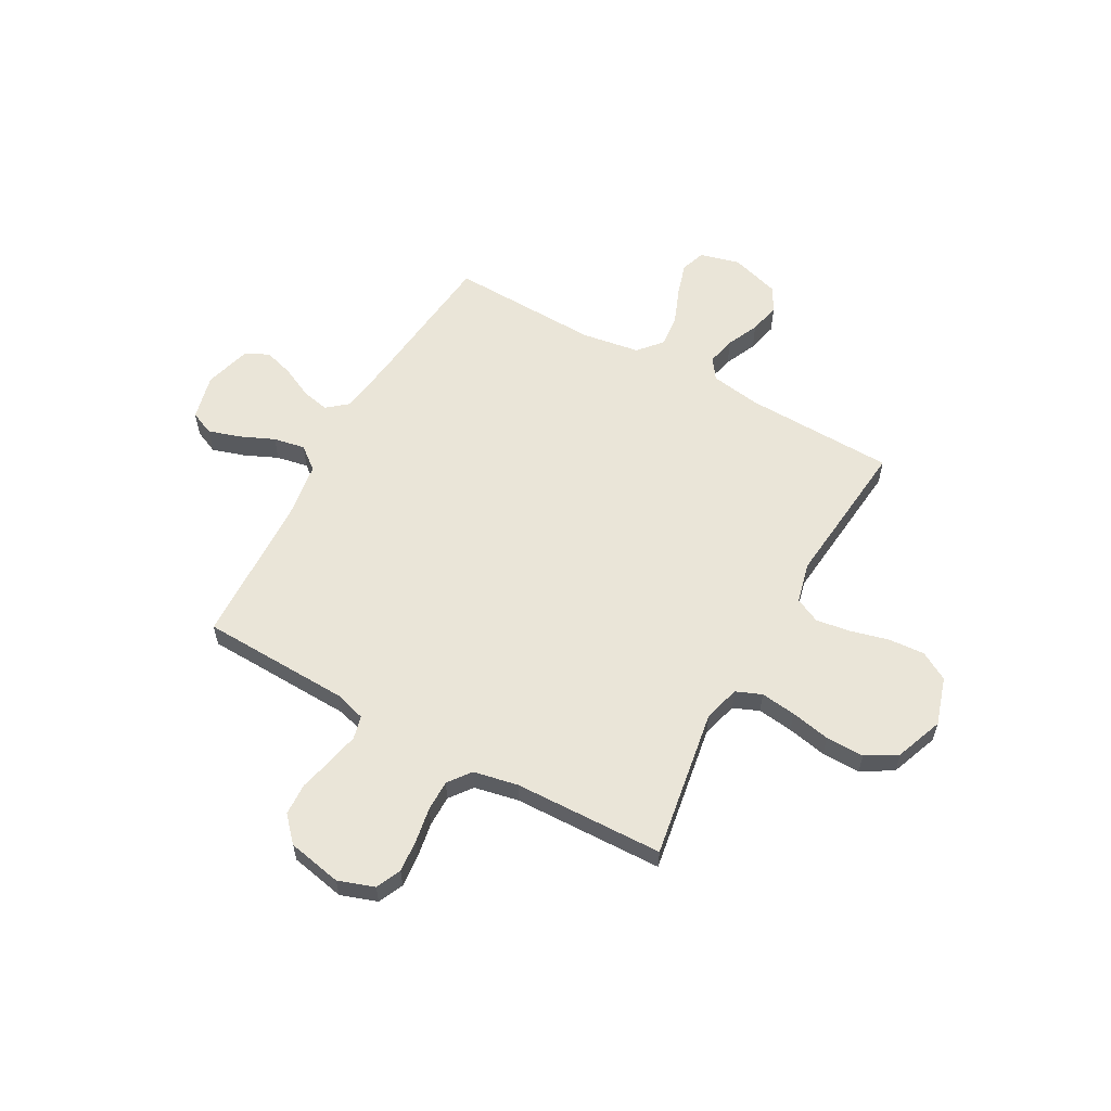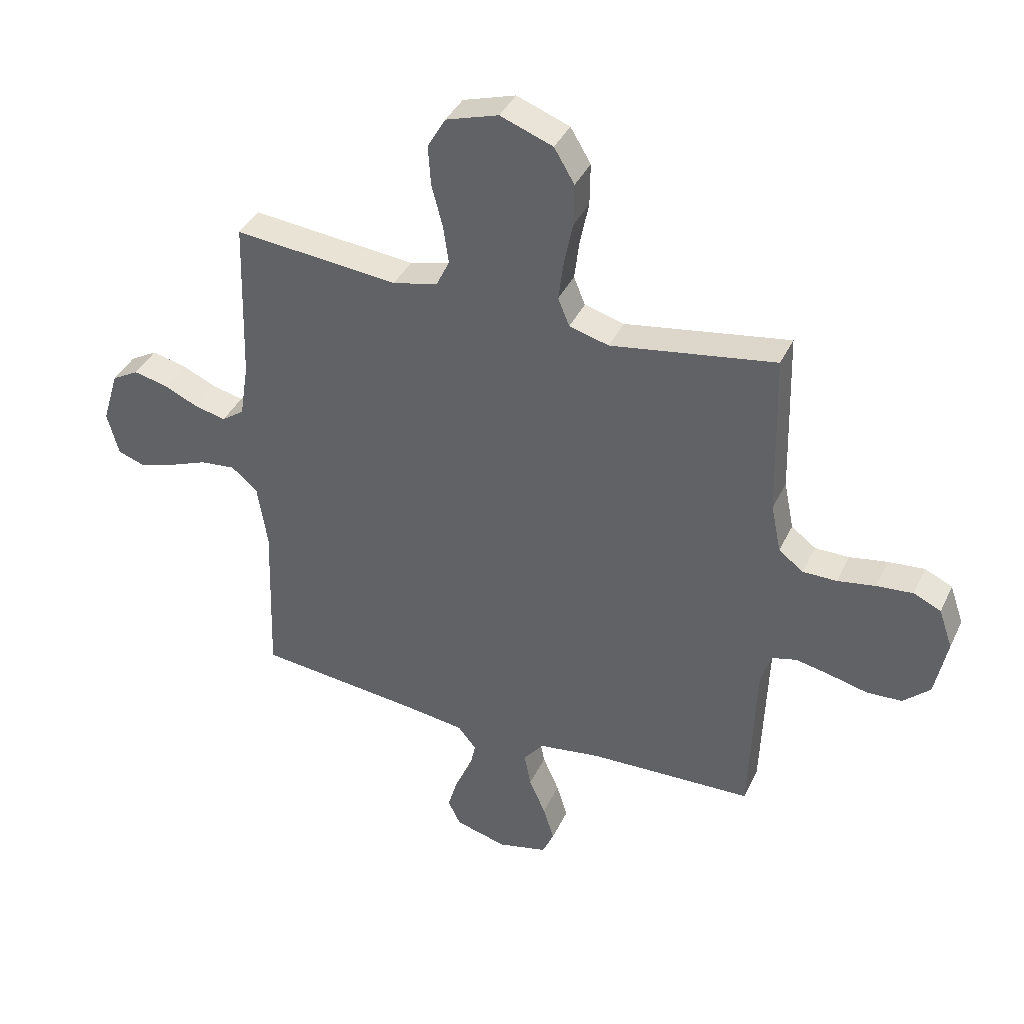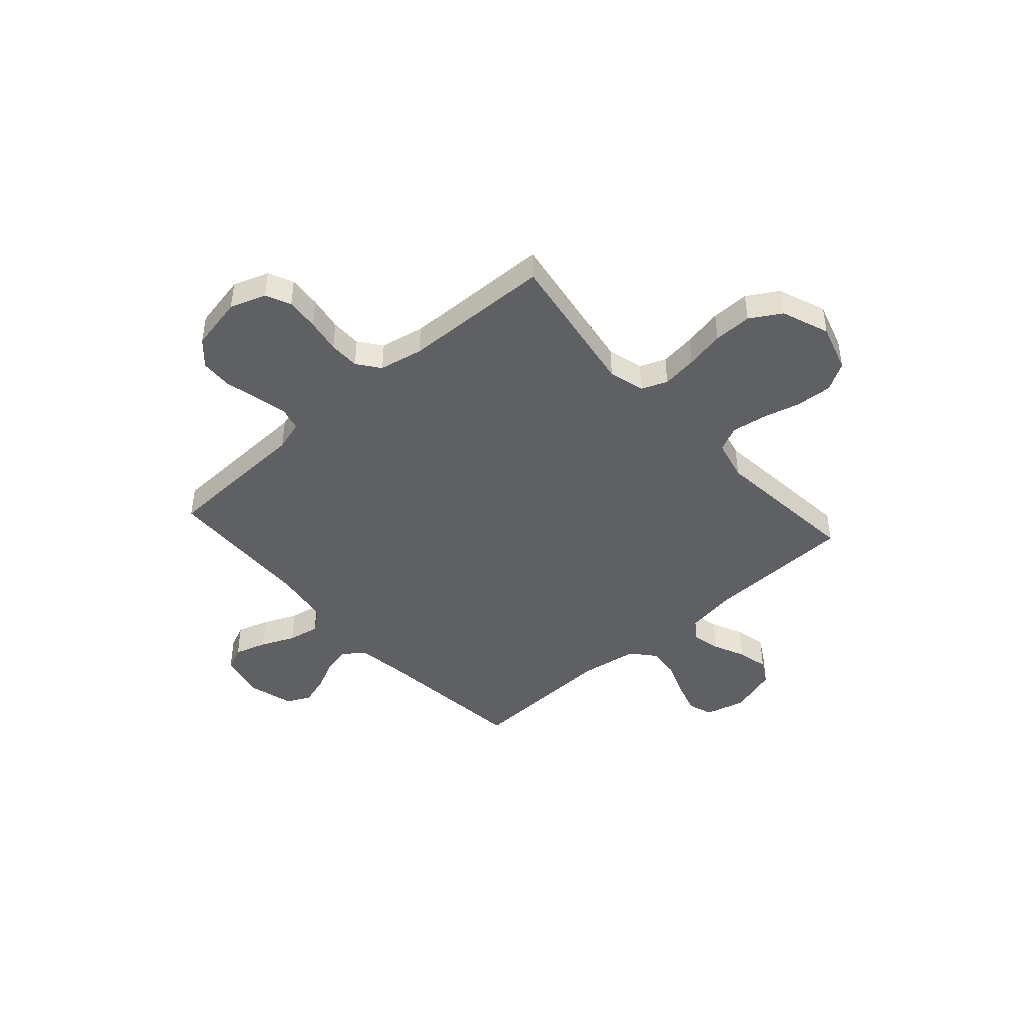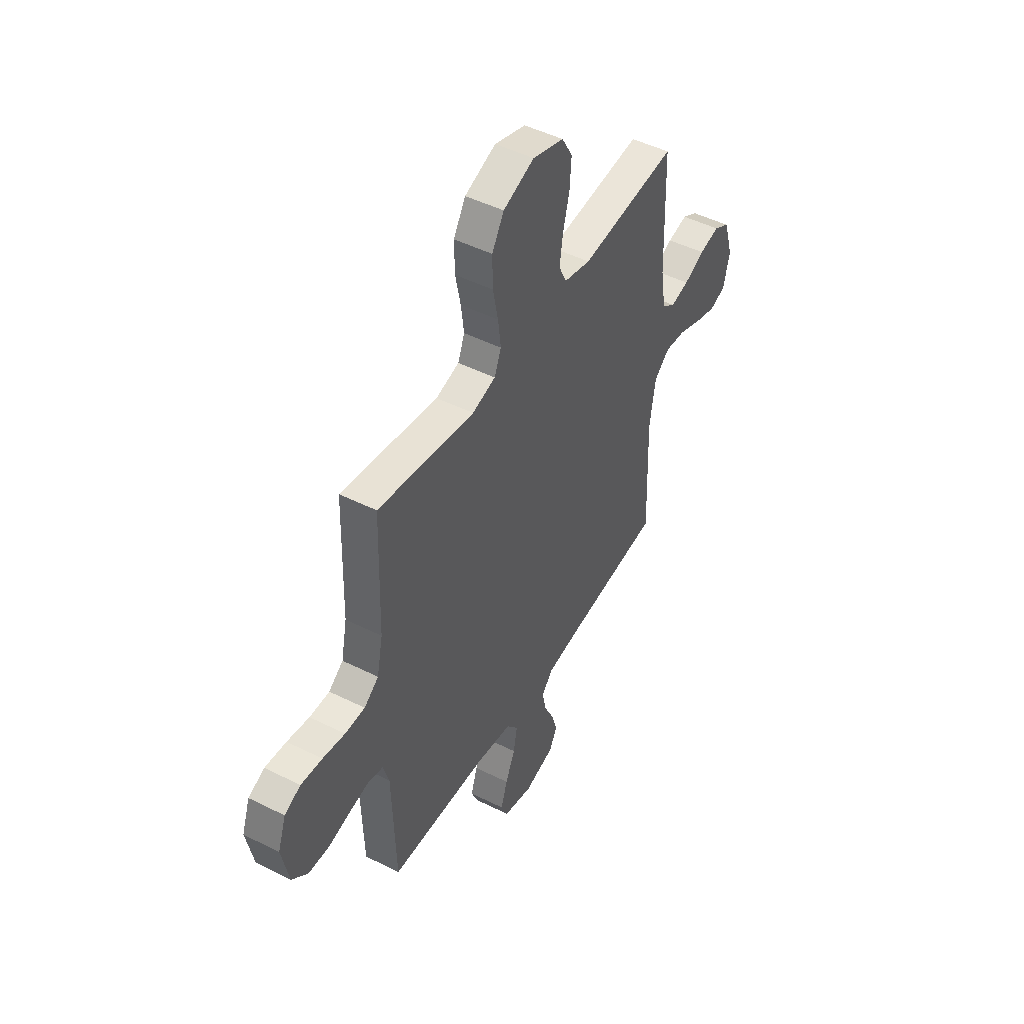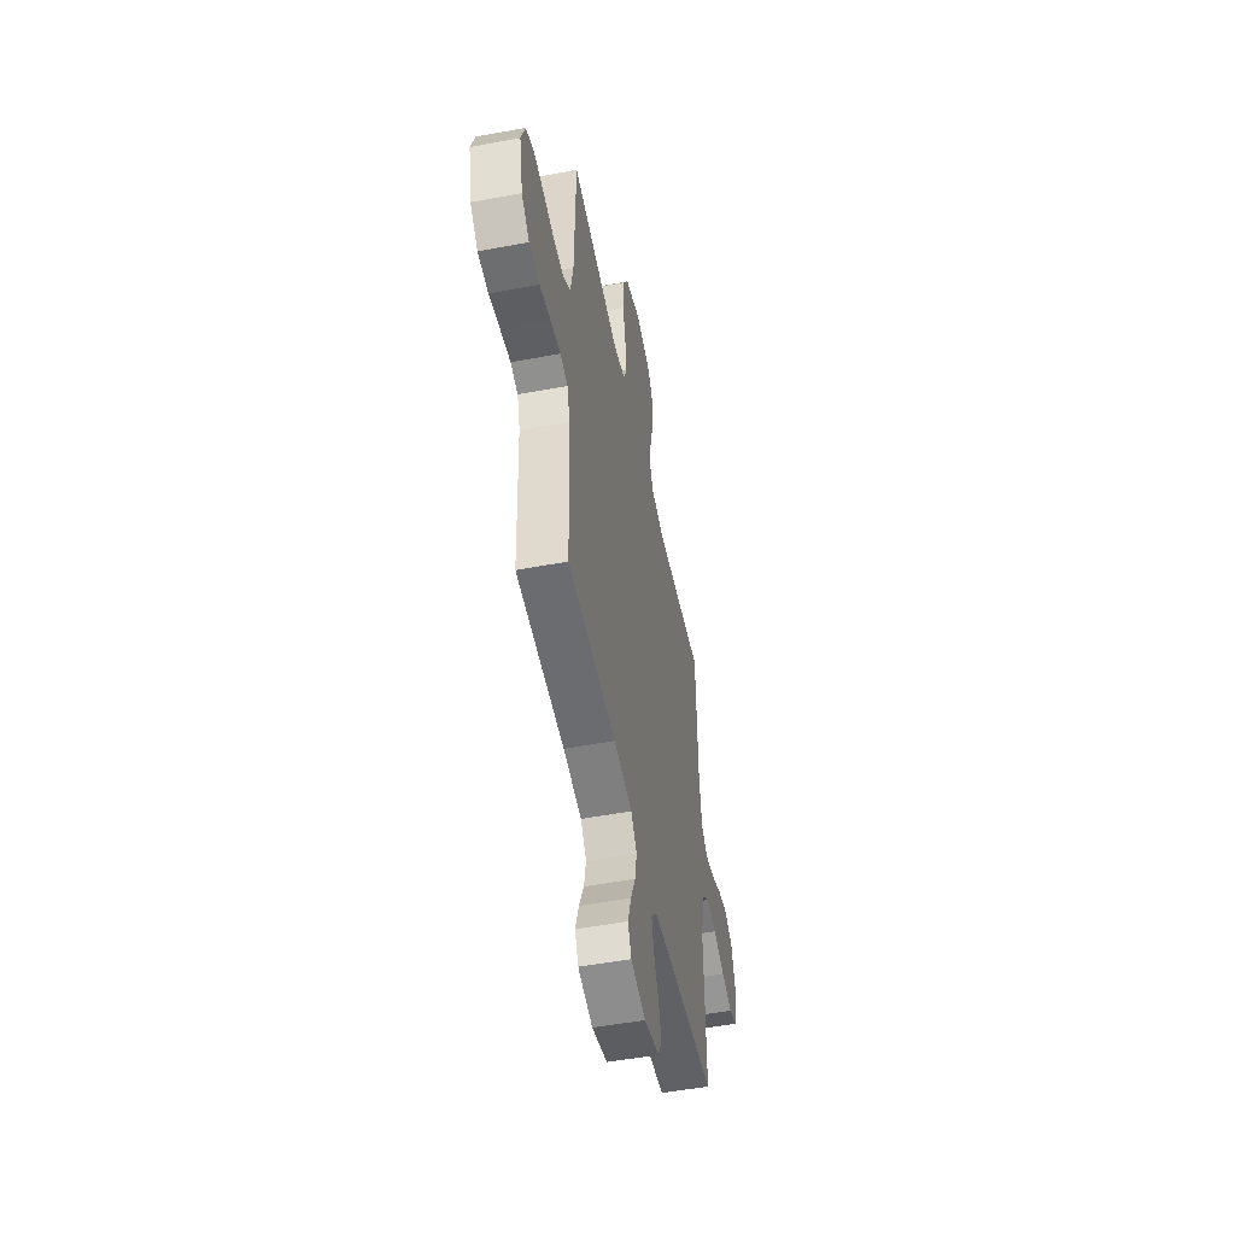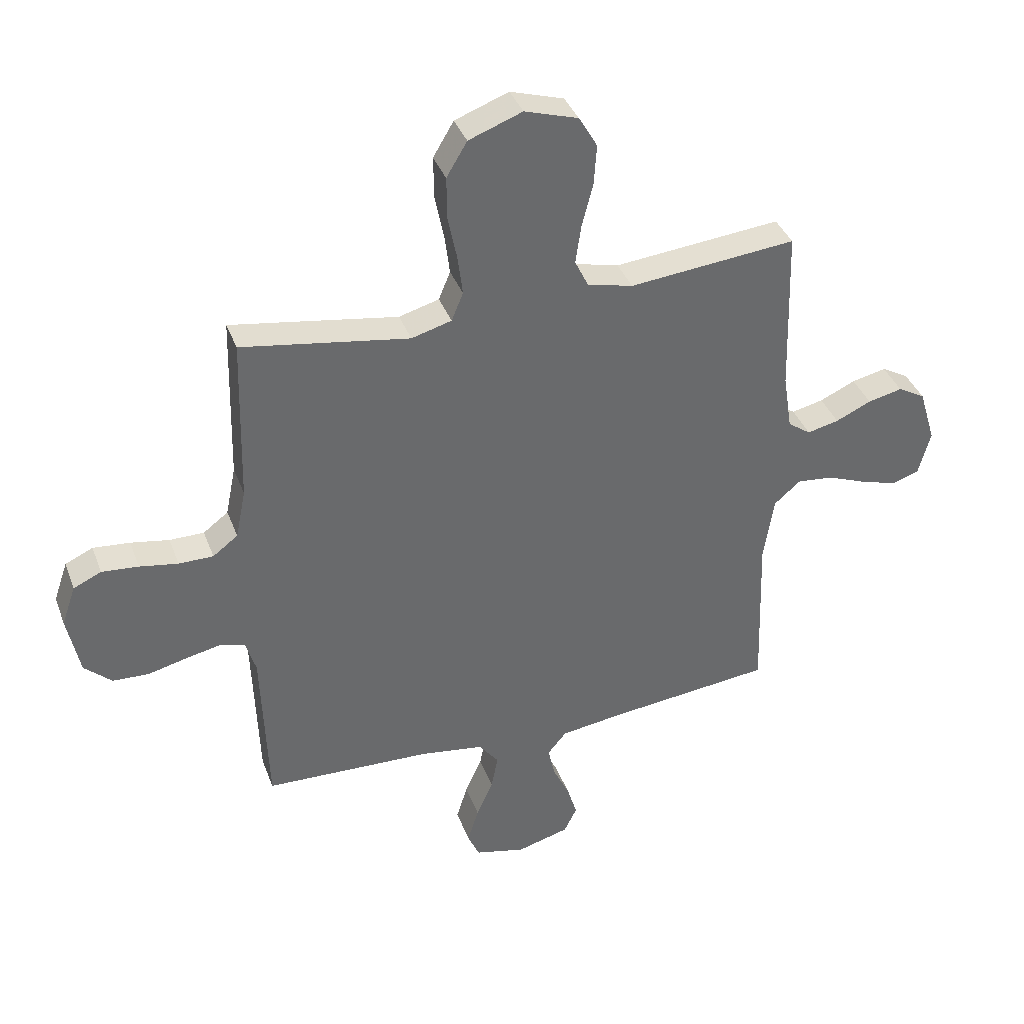
<metadata>
{"format":"obj","ext":"obj","renderer":"f3d","projection":"perspective","resolution":1024,"background":"white","views":[{"elev":58.8,"azim":-61.0,"up":"+Y"},{"elev":38.8,"azim":-156.6,"up":"+Z"},{"elev":-44.3,"azim":-48.2,"up":"+Y"},{"elev":47.8,"azim":-60.6,"up":"+Z"},{"elev":-51.7,"azim":-78.6,"up":"+Z"},{"elev":37.9,"azim":-19.3,"up":"+Z"}]}
</metadata>
<code>
v 0.5 0.07 0.5
v 0.509 0.07 0.2
v 0.525 0.07 0.099
v 0.566 0.07 0.07
v 0.623 0.07 0.083
v 0.687 0.07 0.112
v 0.749 0.07 0.126
v 0.798 0.07 0.098
v 0.828 0.07 0
v 0.807 0.07 -0.08
v 0.758 0.07 -0.097
v 0.692 0.07 -0.077
v 0.621 0.07 -0.049
v 0.556 0.07 -0.042
v 0.508 0.07 -0.083
v 0.49 0.07 -0.2
v 0.5 0.07 -0.5
v 0.2 0.07 -0.532
v 0.091 0.07 -0.547
v 0.057 0.07 -0.588
v 0.069 0.07 -0.644
v 0.099 0.07 -0.706
v 0.117 0.07 -0.766
v 0.094 0.07 -0.813
v 0 0.07 -0.839
v -0.091 0.07 -0.817
v -0.112 0.07 -0.769
v -0.092 0.07 -0.705
v -0.062 0.07 -0.637
v -0.05 0.07 -0.574
v -0.086 0.07 -0.528
v -0.2 0.07 -0.511
v -0.5 0.07 -0.5
v -0.511 0.07 -0.2
v -0.529 0.07 -0.139
v -0.575 0.07 -0.127
v -0.638 0.07 -0.14
v -0.707 0.07 -0.157
v -0.772 0.07 -0.154
v -0.821 0.07 -0.109
v -0.843 0.07 0
v -0.818 0.07 0.072
v -0.768 0.07 0.095
v -0.702 0.07 0.089
v -0.633 0.07 0.077
v -0.571 0.07 0.077
v -0.526 0.07 0.111
v -0.508 0.07 0.2
v -0.5 0.07 0.5
v -0.2 0.07 0.451
v -0.128 0.07 0.471
v -0.107 0.07 0.522
v -0.116 0.07 0.593
v -0.132 0.07 0.672
v -0.133 0.07 0.749
v -0.096 0.07 0.811
v 0 0.07 0.847
v 0.096 0.07 0.817
v 0.129 0.07 0.76
v 0.124 0.07 0.687
v 0.104 0.07 0.61
v 0.094 0.07 0.541
v 0.118 0.07 0.491
v 0.2 0.07 0.471
v 0.5 0 0.5
v 0.509 0 0.2
v 0.525 0 0.099
v 0.566 0 0.07
v 0.623 0 0.083
v 0.687 0 0.112
v 0.749 0 0.126
v 0.798 0 0.098
v 0.828 0 0
v 0.807 0 -0.08
v 0.758 0 -0.097
v 0.692 0 -0.077
v 0.621 0 -0.049
v 0.556 0 -0.042
v 0.508 0 -0.083
v 0.49 0 -0.2
v 0.5 0 -0.5
v 0.2 0 -0.532
v 0.091 0 -0.547
v 0.057 0 -0.588
v 0.069 0 -0.644
v 0.099 0 -0.706
v 0.117 0 -0.766
v 0.094 0 -0.813
v 0 0 -0.839
v -0.091 0 -0.817
v -0.112 0 -0.769
v -0.092 0 -0.705
v -0.062 0 -0.637
v -0.05 0 -0.574
v -0.086 0 -0.528
v -0.2 0 -0.511
v -0.5 0 -0.5
v -0.511 0 -0.2
v -0.529 0 -0.139
v -0.575 0 -0.127
v -0.638 0 -0.14
v -0.707 0 -0.157
v -0.772 0 -0.154
v -0.821 0 -0.109
v -0.843 0 0
v -0.818 0 0.072
v -0.768 0 0.095
v -0.702 0 0.089
v -0.633 0 0.077
v -0.571 0 0.077
v -0.526 0 0.111
v -0.508 0 0.2
v -0.5 0 0.5
v -0.2 0 0.451
v -0.128 0 0.471
v -0.107 0 0.522
v -0.116 0 0.593
v -0.132 0 0.672
v -0.133 0 0.749
v -0.096 0 0.811
v 0 0 0.847
v 0.096 0 0.817
v 0.129 0 0.76
v 0.124 0 0.687
v 0.104 0 0.61
v 0.094 0 0.541
v 0.118 0 0.491
v 0.2 0 0.471
f 58 59 60 61
f 58 61 62
f 57 58 62
f 56 57 62
f 53 54 55 56
f 52 53 56 62
f 51 52 62 63
f 48 49 50
f 47 48 50 51
f 42 43 44 45
f 42 45 46
f 41 42 46
f 40 41 46
f 37 38 39 40
f 36 37 40 46
f 35 36 46 47
f 32 33 34
f 31 32 34 35
f 26 27 28 29
f 26 29 30
f 25 26 30
f 24 25 30
f 21 22 23 24
f 20 21 24 30
f 19 20 30 31
f 16 17 18
f 15 16 18 19
f 10 11 12 13
f 8 9 10 13
f 8 13 14
f 5 6 7 8
f 4 5 8 14
f 3 4 14 15
f 64 1 2
f 47 51 63 64
f 31 35 47 64
f 15 19 31 64
f 2 3 15 64
f 125 124 123 122
f 126 125 122
f 126 122 121
f 126 121 120
f 120 119 118 117
f 126 120 117 116
f 127 126 116 115
f 114 113 112
f 115 114 112 111
f 109 108 107 106
f 110 109 106
f 110 106 105
f 110 105 104
f 104 103 102 101
f 110 104 101 100
f 111 110 100 99
f 98 97 96
f 99 98 96 95
f 93 92 91 90
f 94 93 90
f 94 90 89
f 94 89 88
f 88 87 86 85
f 94 88 85 84
f 95 94 84 83
f 82 81 80
f 83 82 80 79
f 77 76 75 74
f 77 74 73 72
f 78 77 72
f 72 71 70 69
f 78 72 69 68
f 79 78 68 67
f 66 65 128
f 128 127 115 111
f 128 111 99 95
f 128 95 83 79
f 128 79 67 66
f 1 65 66 2
f 2 66 67 3
f 3 67 68 4
f 4 68 69 5
f 5 69 70 6
f 6 70 71 7
f 7 71 72 8
f 8 72 73 9
f 9 73 74 10
f 10 74 75 11
f 11 75 76 12
f 12 76 77 13
f 13 77 78 14
f 14 78 79 15
f 15 79 80 16
f 16 80 81 17
f 17 81 82 18
f 18 82 83 19
f 19 83 84 20
f 20 84 85 21
f 21 85 86 22
f 22 86 87 23
f 23 87 88 24
f 24 88 89 25
f 25 89 90 26
f 26 90 91 27
f 27 91 92 28
f 28 92 93 29
f 29 93 94 30
f 30 94 95 31
f 31 95 96 32
f 32 96 97 33
f 33 97 98 34
f 34 98 99 35
f 35 99 100 36
f 36 100 101 37
f 37 101 102 38
f 38 102 103 39
f 39 103 104 40
f 40 104 105 41
f 41 105 106 42
f 42 106 107 43
f 43 107 108 44
f 44 108 109 45
f 45 109 110 46
f 46 110 111 47
f 47 111 112 48
f 48 112 113 49
f 49 113 114 50
f 50 114 115 51
f 51 115 116 52
f 52 116 117 53
f 53 117 118 54
f 54 118 119 55
f 55 119 120 56
f 56 120 121 57
f 57 121 122 58
f 58 122 123 59
f 59 123 124 60
f 60 124 125 61
f 61 125 126 62
f 62 126 127 63
f 63 127 128 64
f 64 128 65 1

</code>
